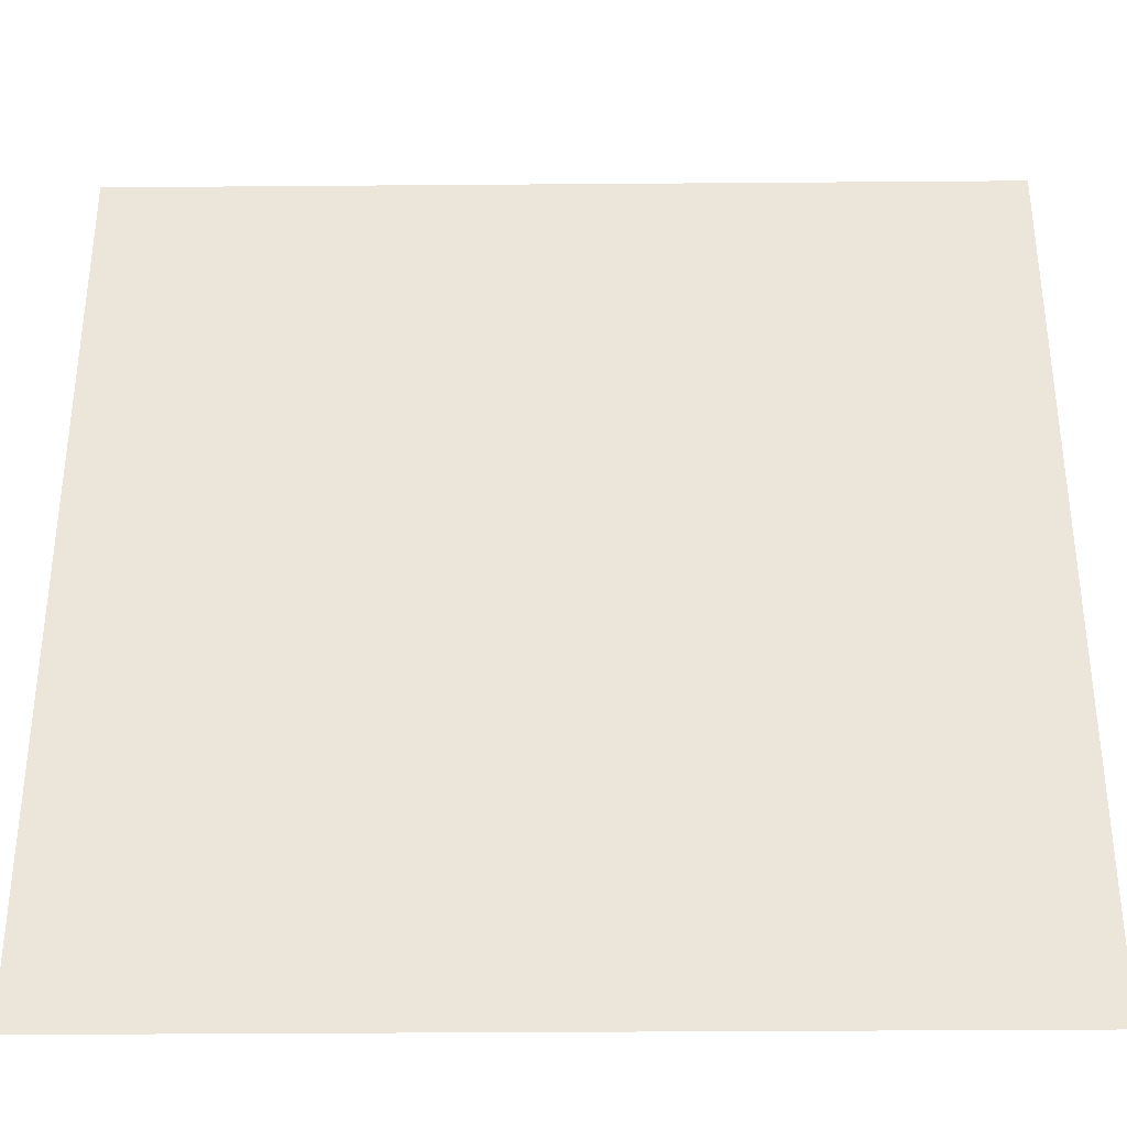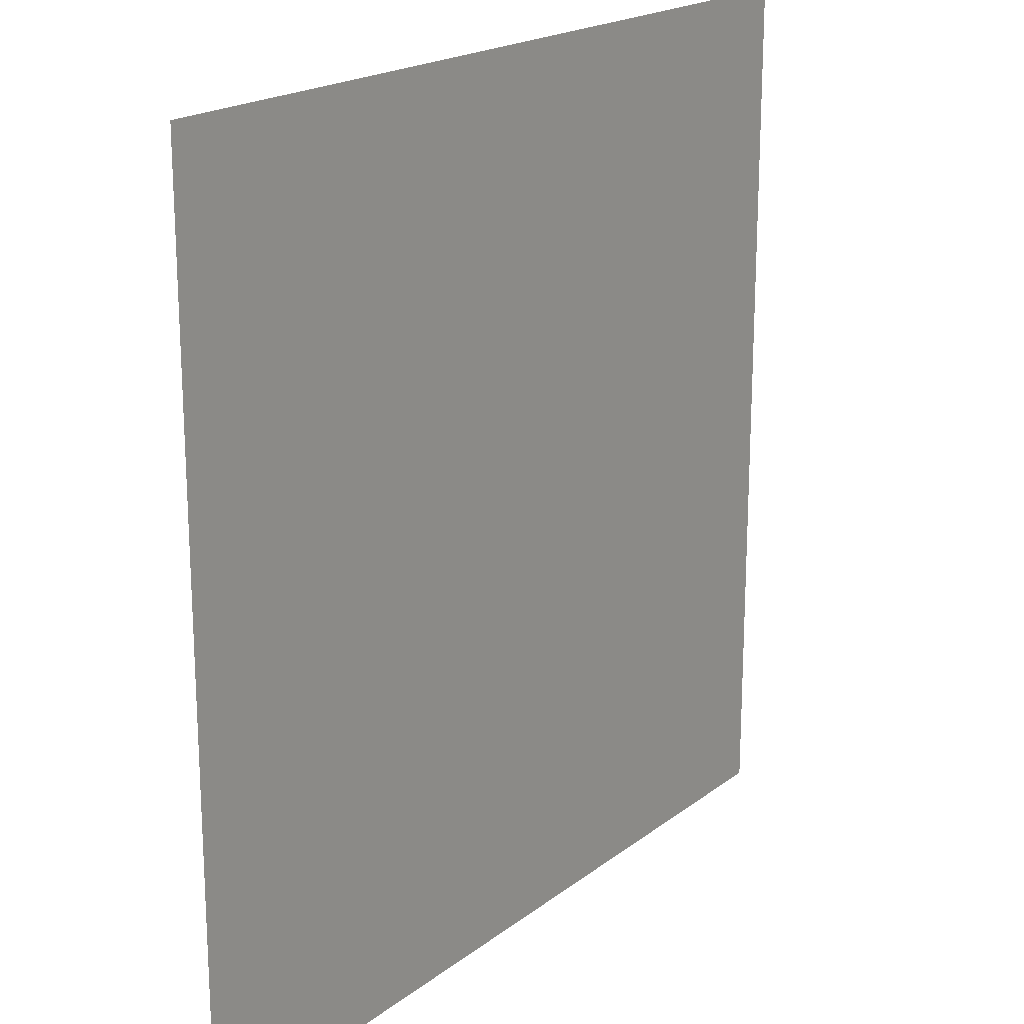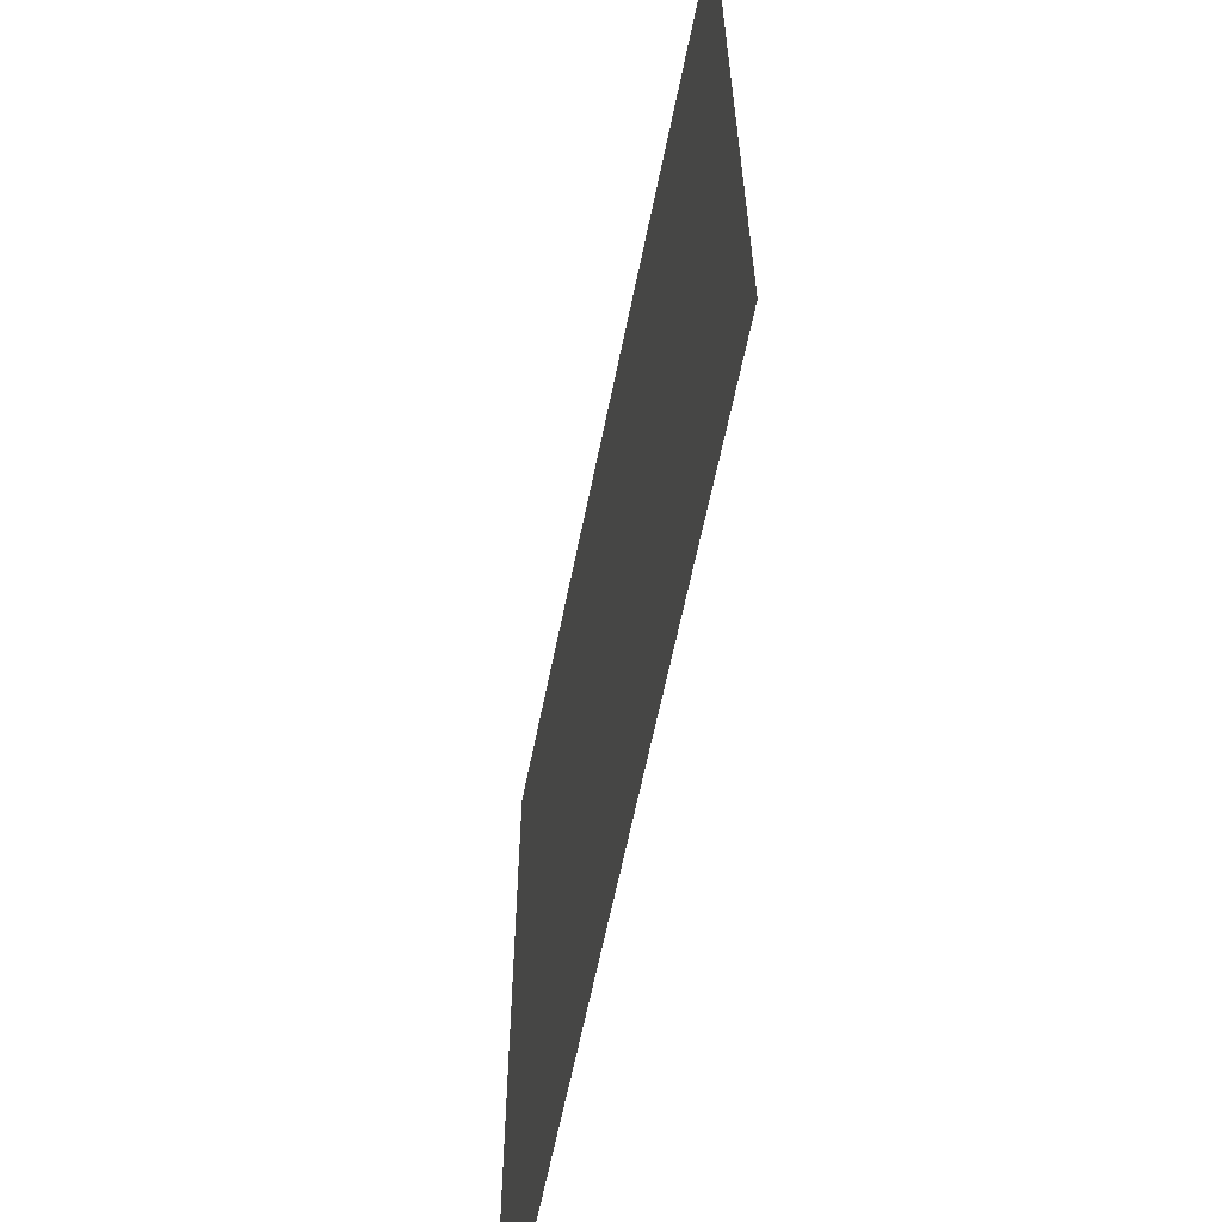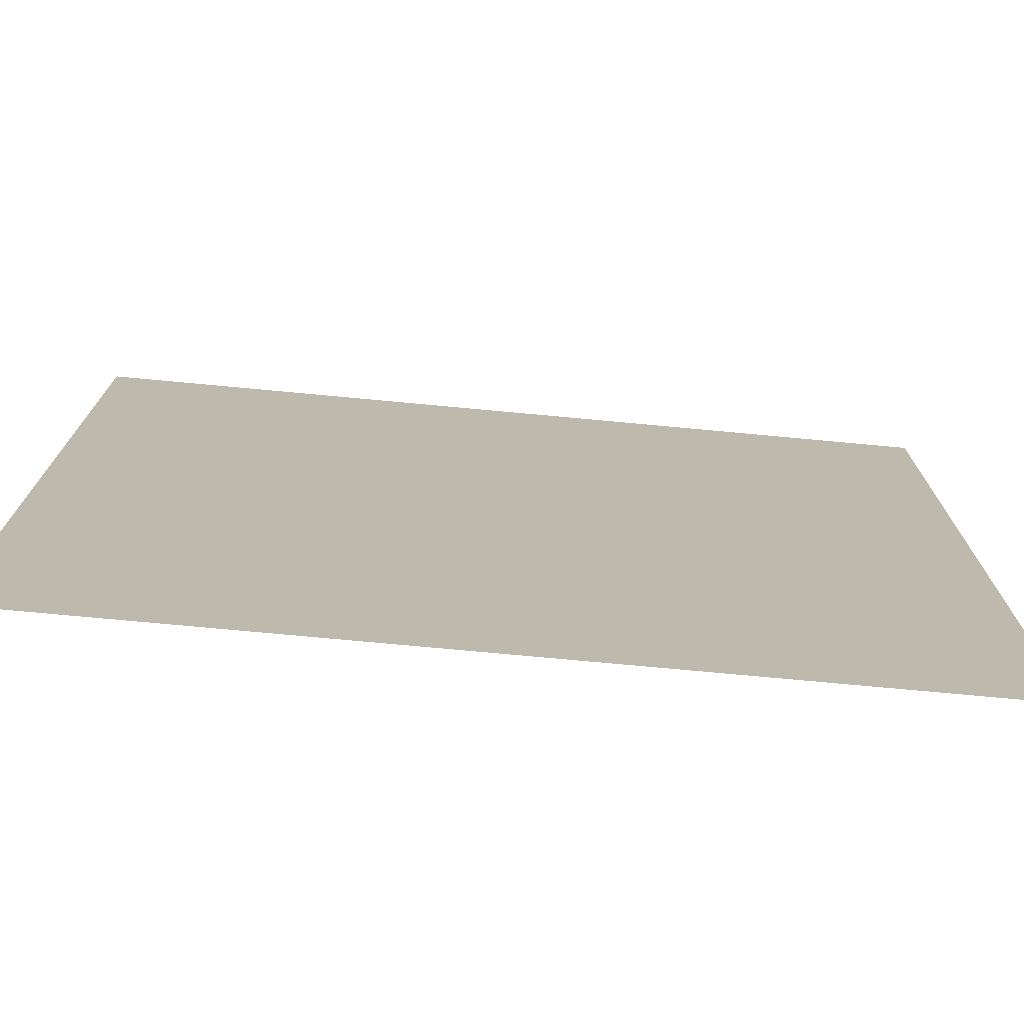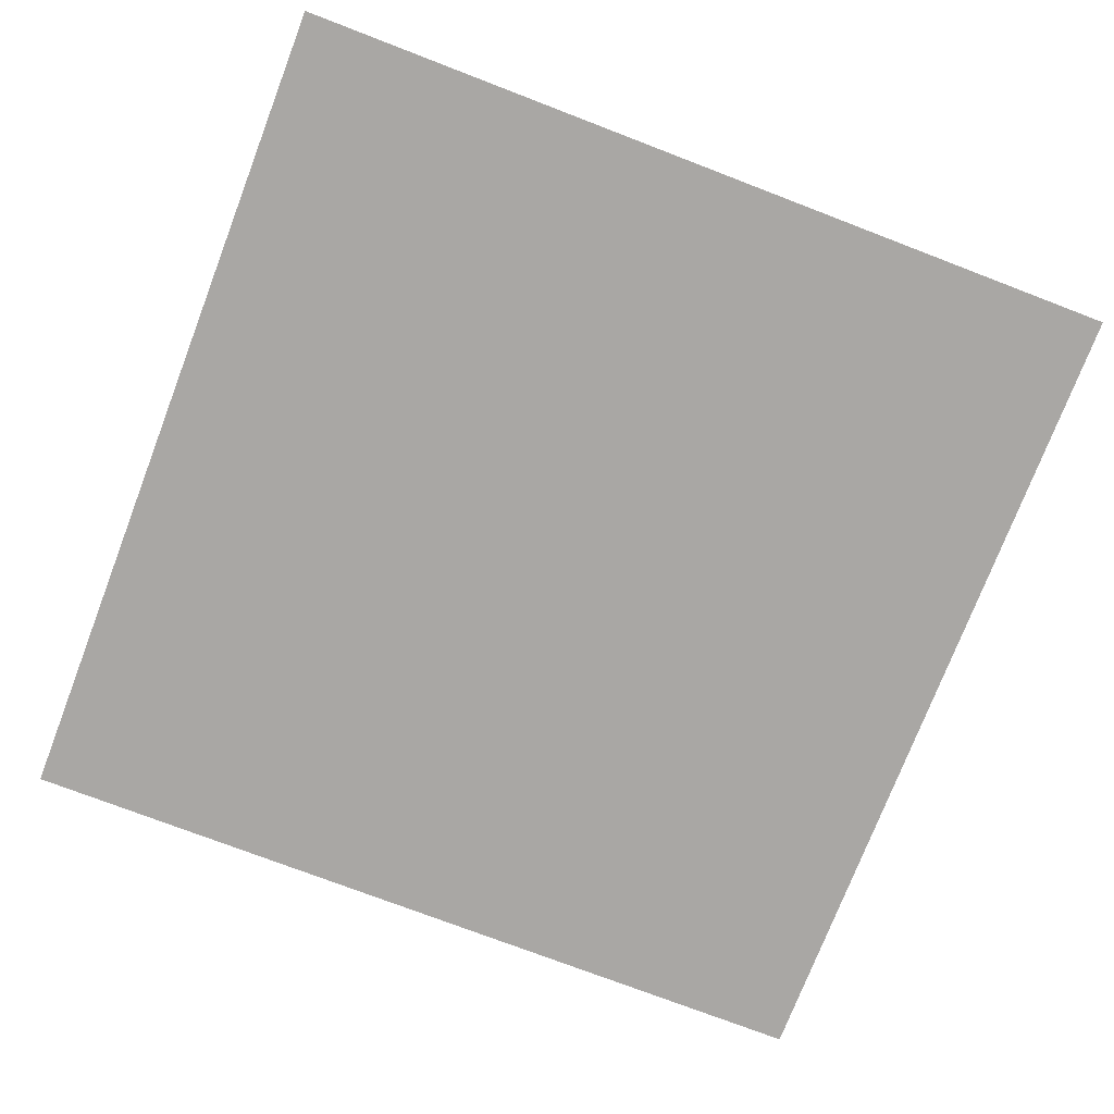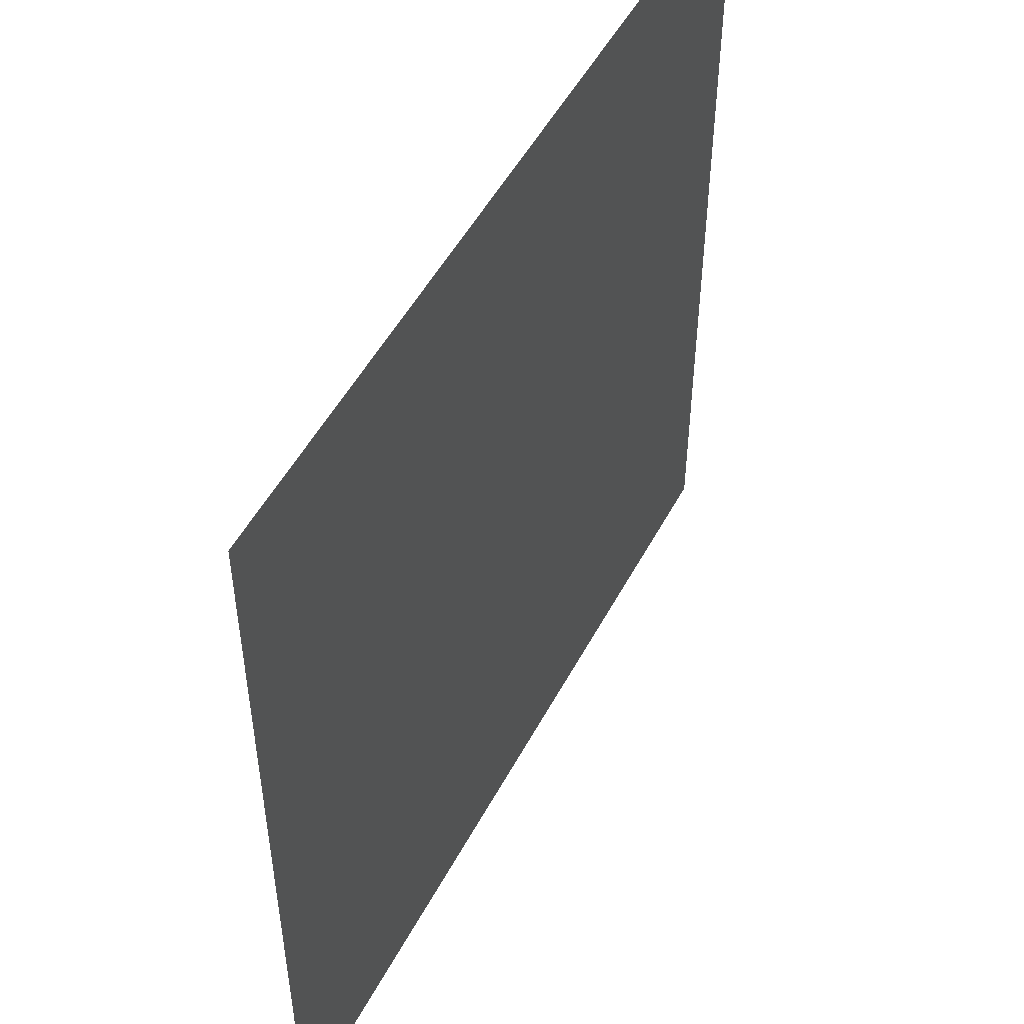
<metadata>
{"format":"obj","ext":"obj","renderer":"f3d","projection":"perspective","resolution":1024,"background":"white","views":[{"elev":-35.1,"azim":-179.4,"up":"+Z"},{"elev":19.5,"azim":-54.1,"up":"+Z"},{"elev":-63.2,"azim":78.5,"up":"+Z"},{"elev":-75.4,"azim":-5.3,"up":"+Z"},{"elev":-74.8,"azim":-21.0,"up":"+Y"},{"elev":51.1,"azim":-62.6,"up":"+Z"}]}
</metadata>
<code>
v 1000 -1000 -1000
v -1000 -1000 -1000
v -1000 -1000 1000
v 1000 -1000 1000
o bottom
g bottom
f 3 4 2
f 4 1 2

</code>
